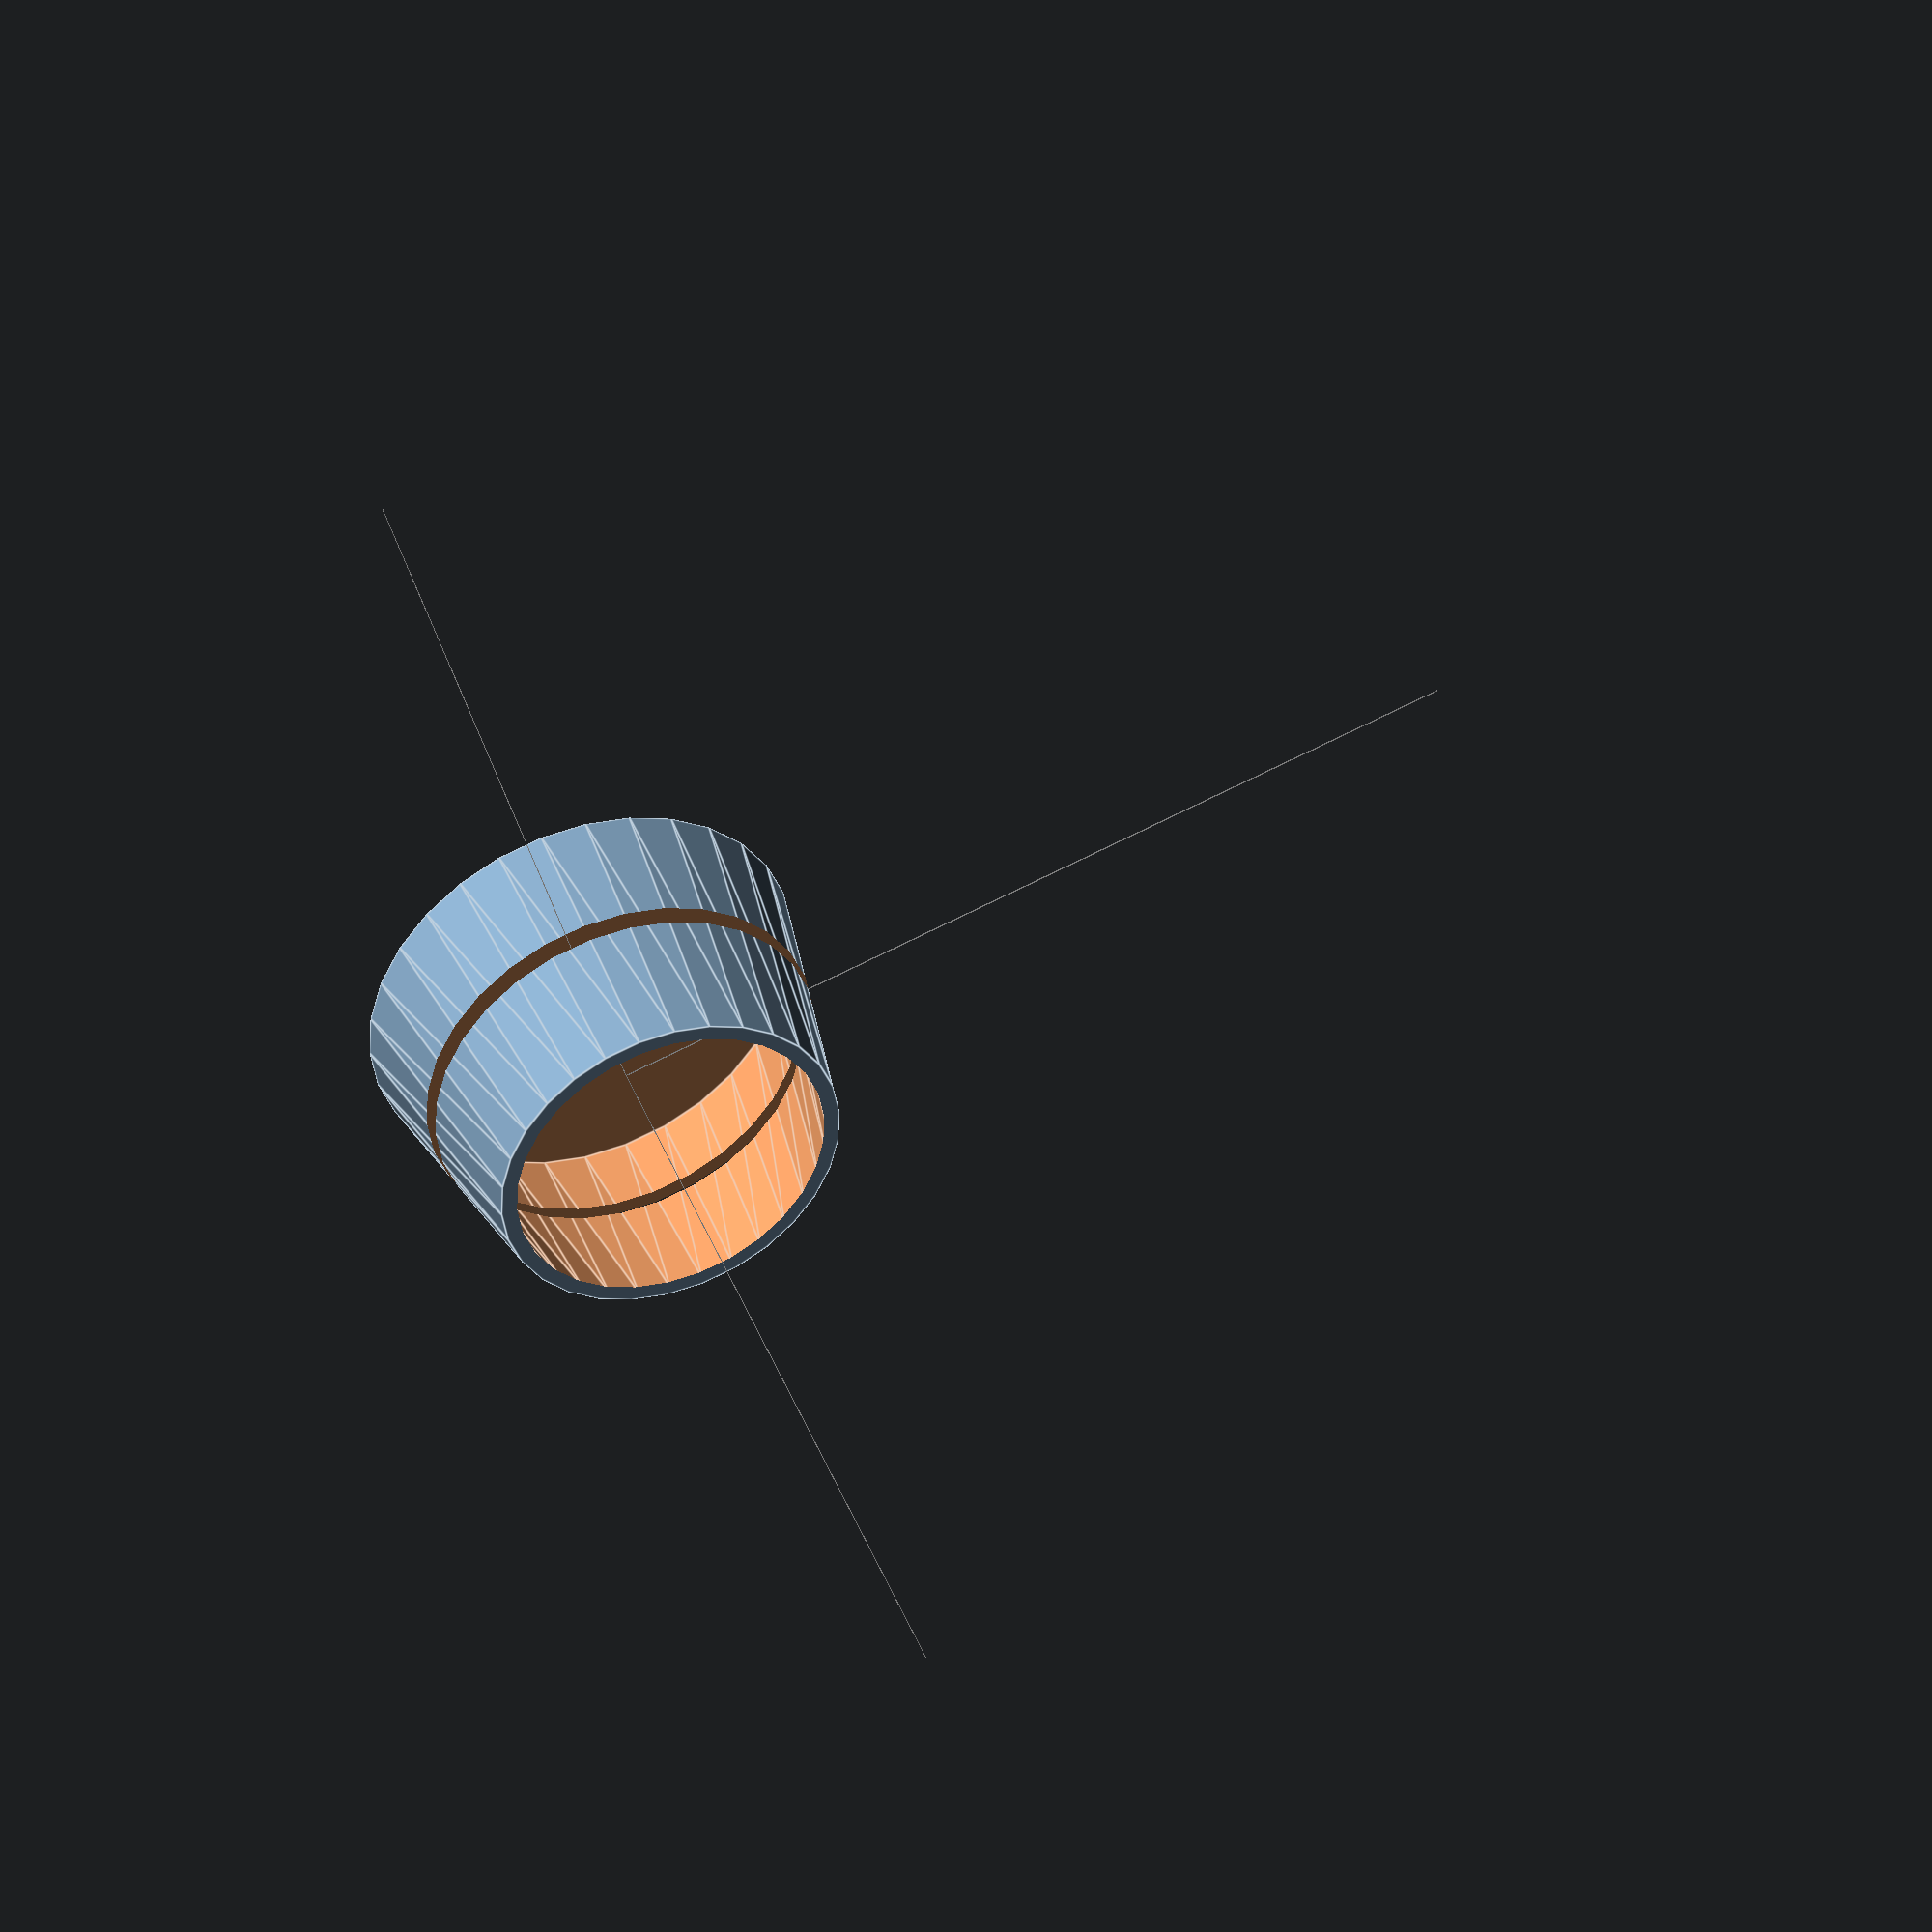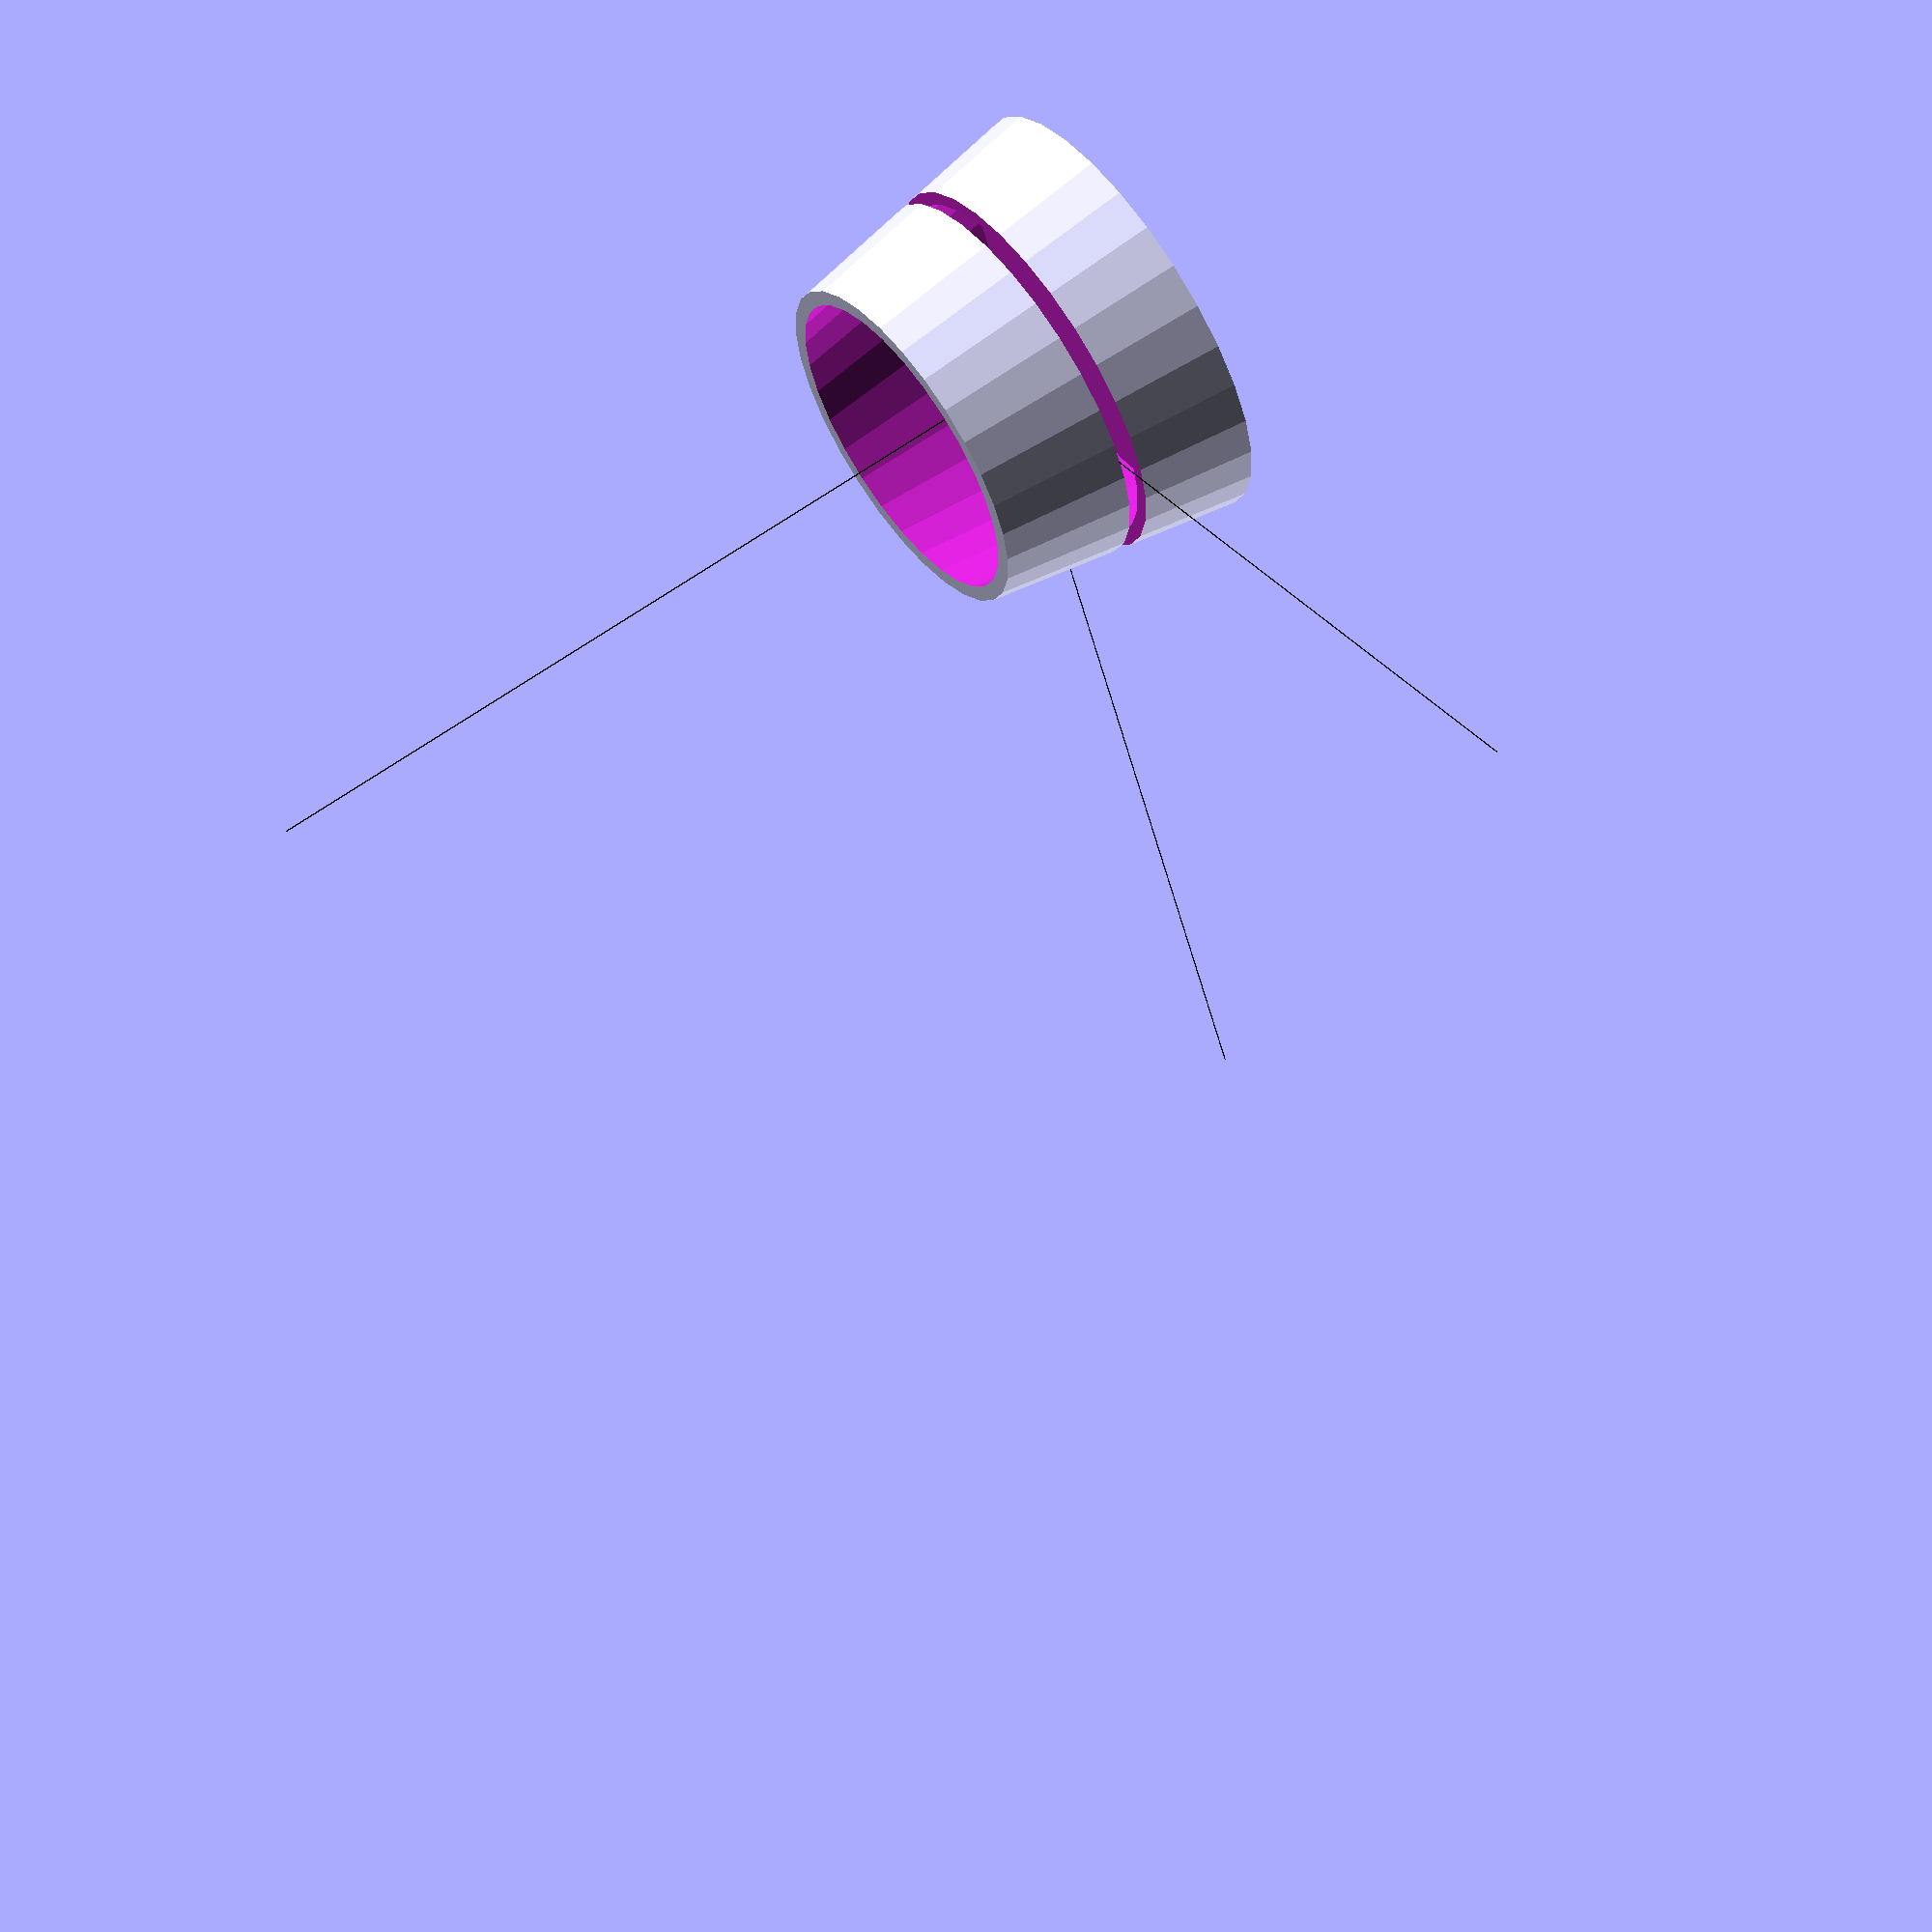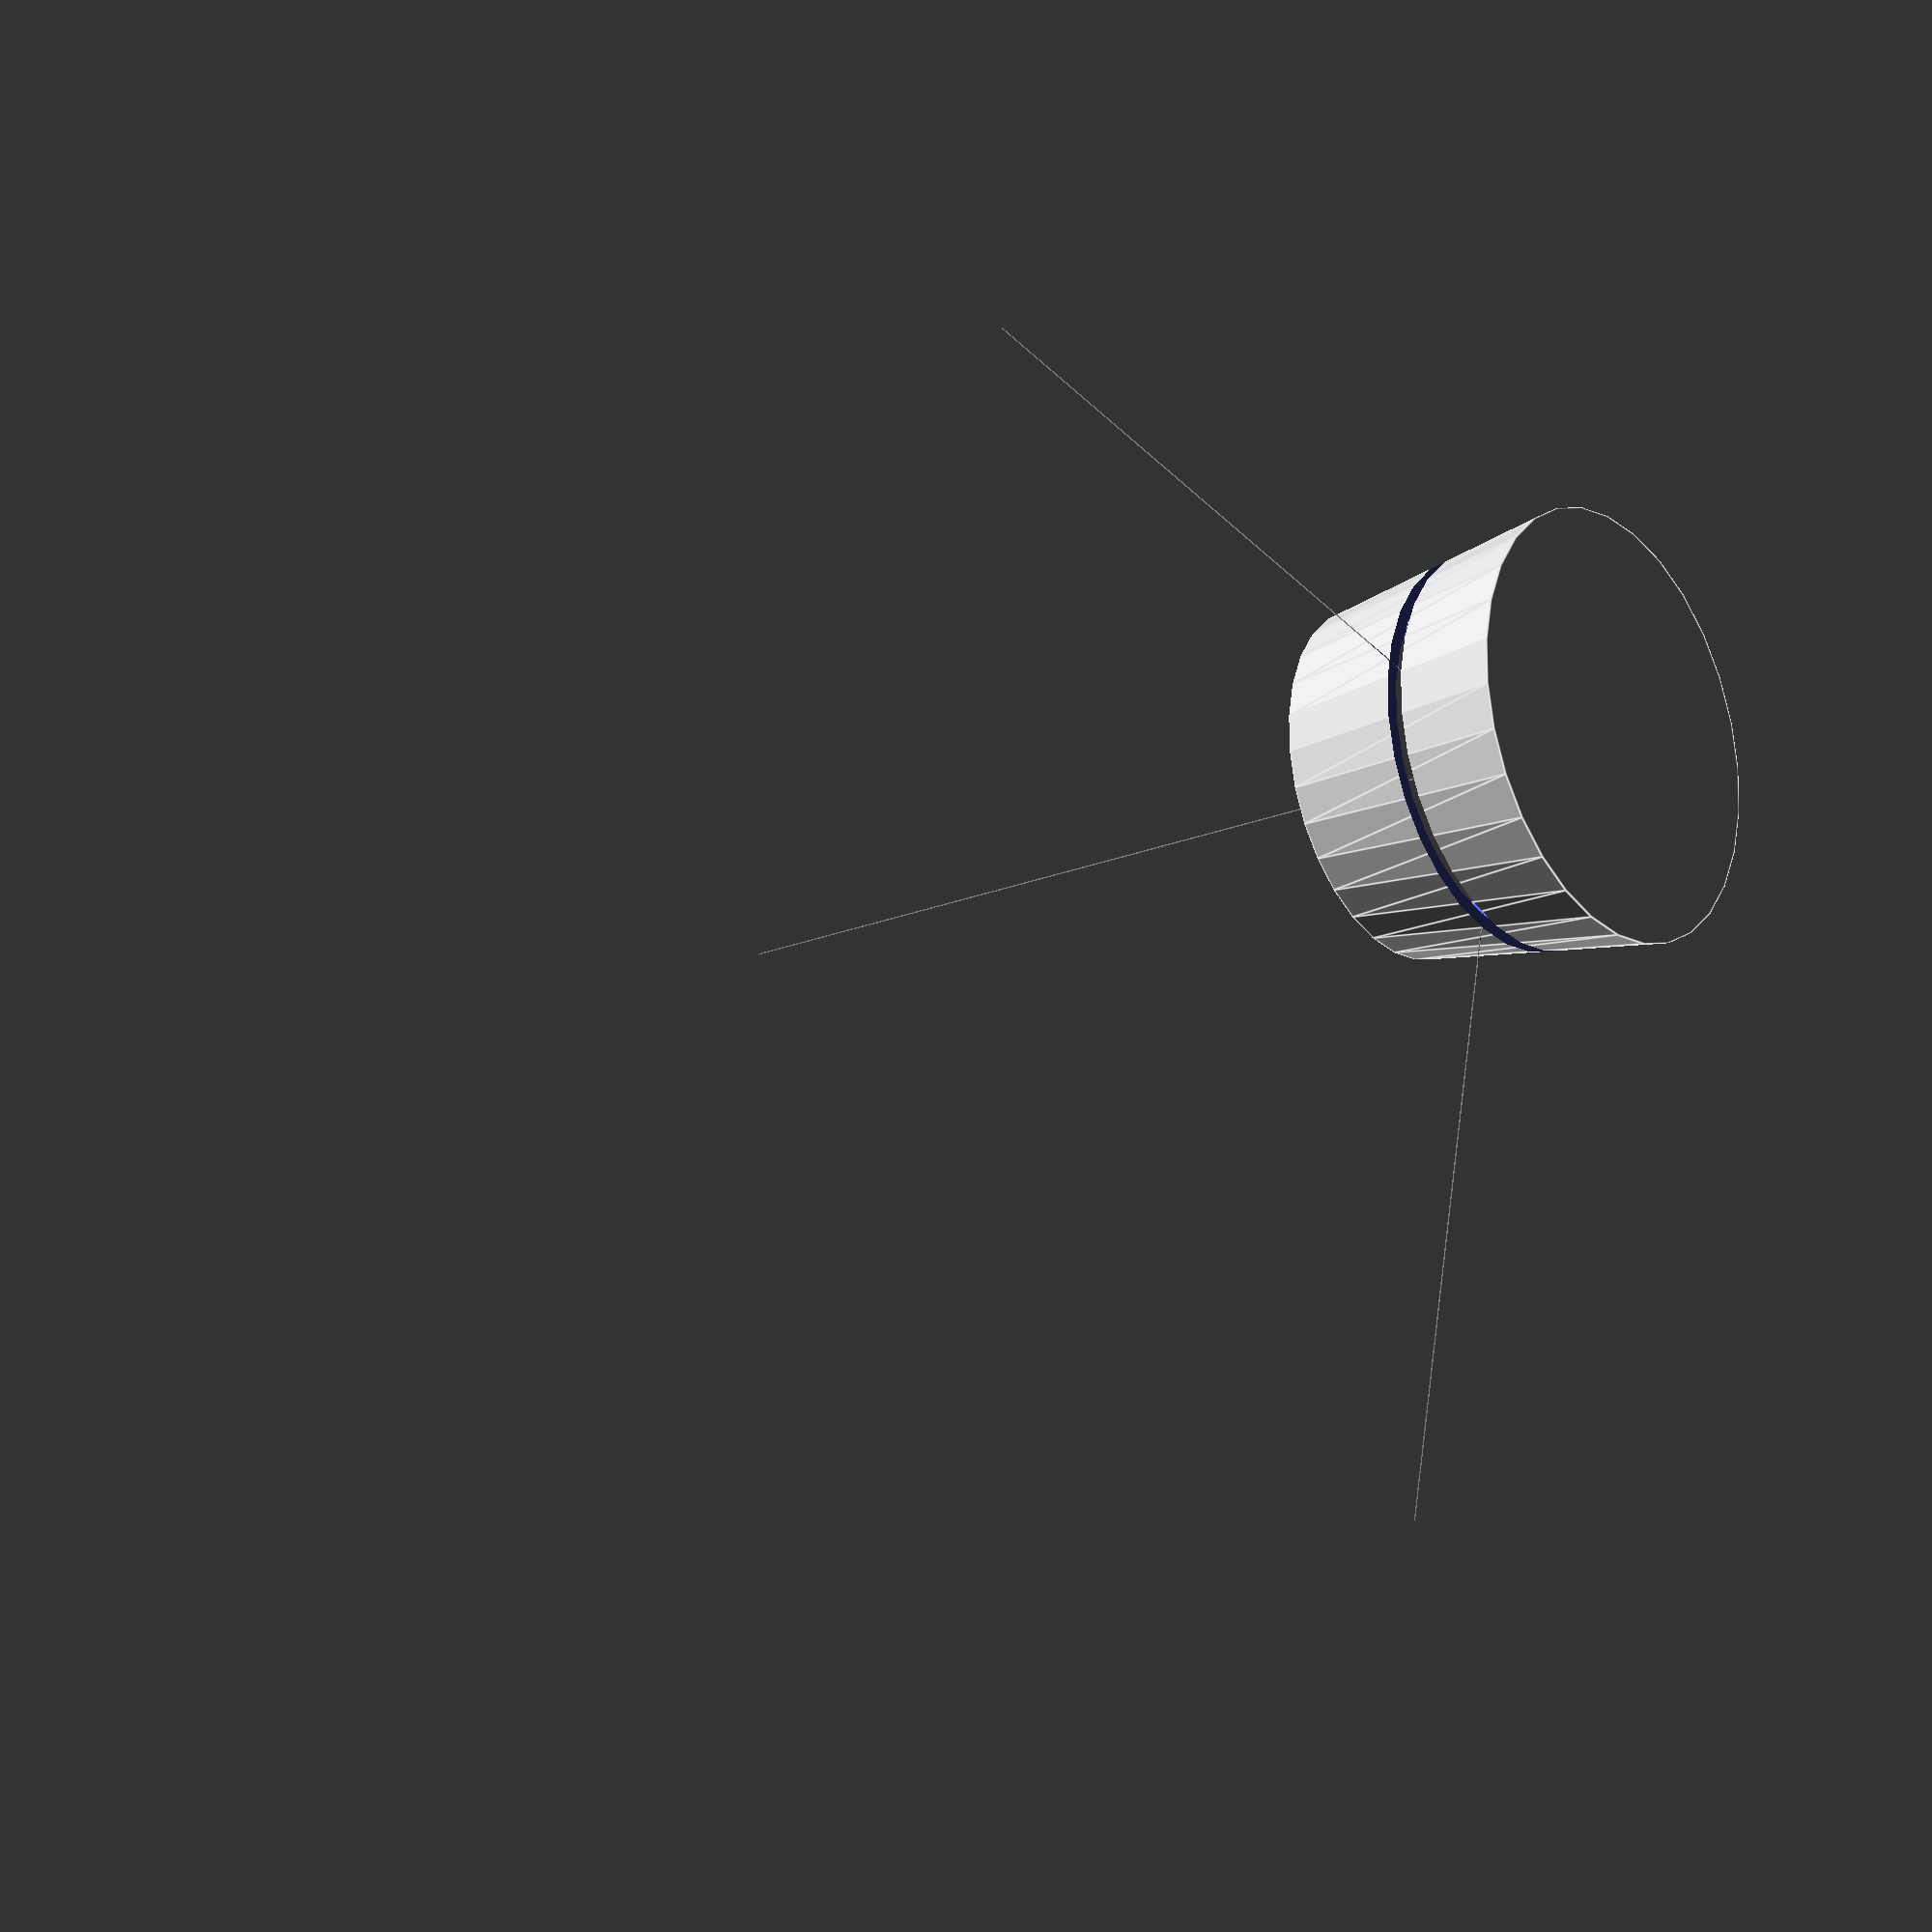
<openscad>

    // Combined Scene

    // Permanent Model
    
    // Permanent Model (Black)
    color([0, 0, 0]) {
        // Your permanent model code here
        cube([100,0.1,0.1], center = false);
        cube([0.1,100,0.1], center = false);
        cube([0.1,0.1,100], center = false);
    }
    

    // Dynamic Model
    difference() {
    // Create the outer shape of a bell-style lampshade
    cylinder(h = 30, r1 = 25, r2 = 20, center = true);

    // Create the inner hollow for the lampshade with a smooth transition
    translate([0, 0, 2])
        cylinder(h = 28, r1 = 23, r2 = 18, center = true);

    // Create a brim at the bottom edge of the lampshade for stability
    translate([0, 0, -1])
        cylinder(h = 2, r = 27, center = true);

    // Create the base hole for the light bulb fitting
    translate([0, 0, -1])
        cylinder(h = 5, r = 7, center = true);

    // Create the holder for the light bulb
    translate([0, 0, 5])
        cylinder(h = 5, r = 8, center = true);
}
    
</openscad>
<views>
elev=136.6 azim=163.3 roll=199.5 proj=o view=edges
elev=301.7 azim=66.2 roll=53.7 proj=o view=solid
elev=203.1 azim=260.2 roll=55.7 proj=o view=edges
</views>
